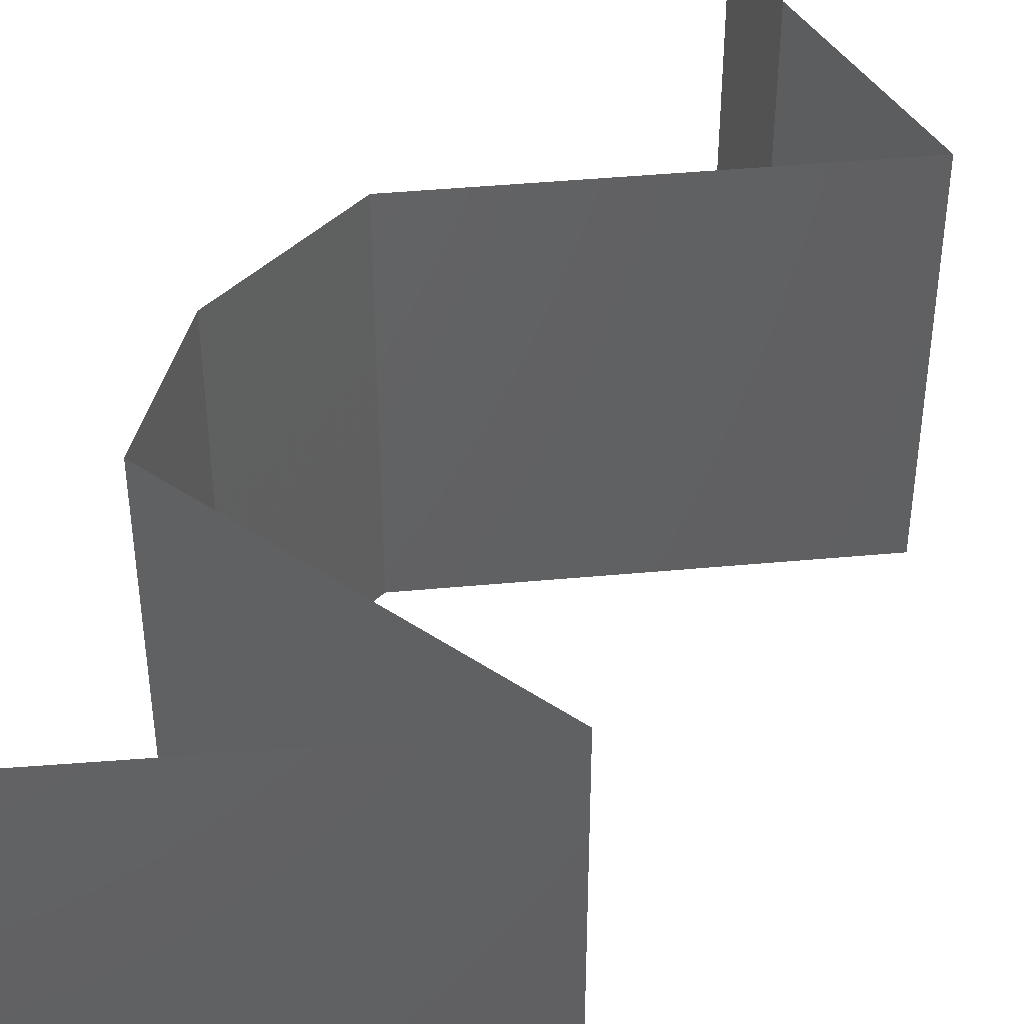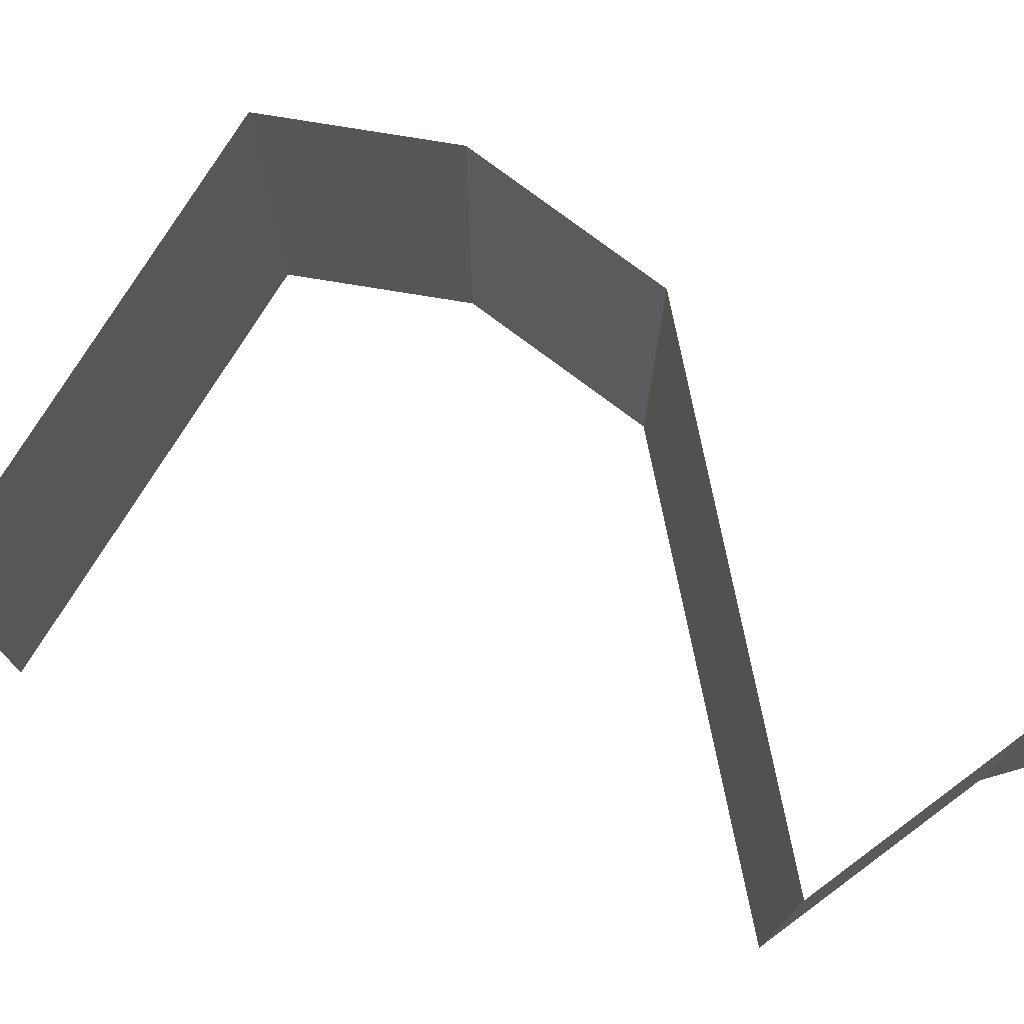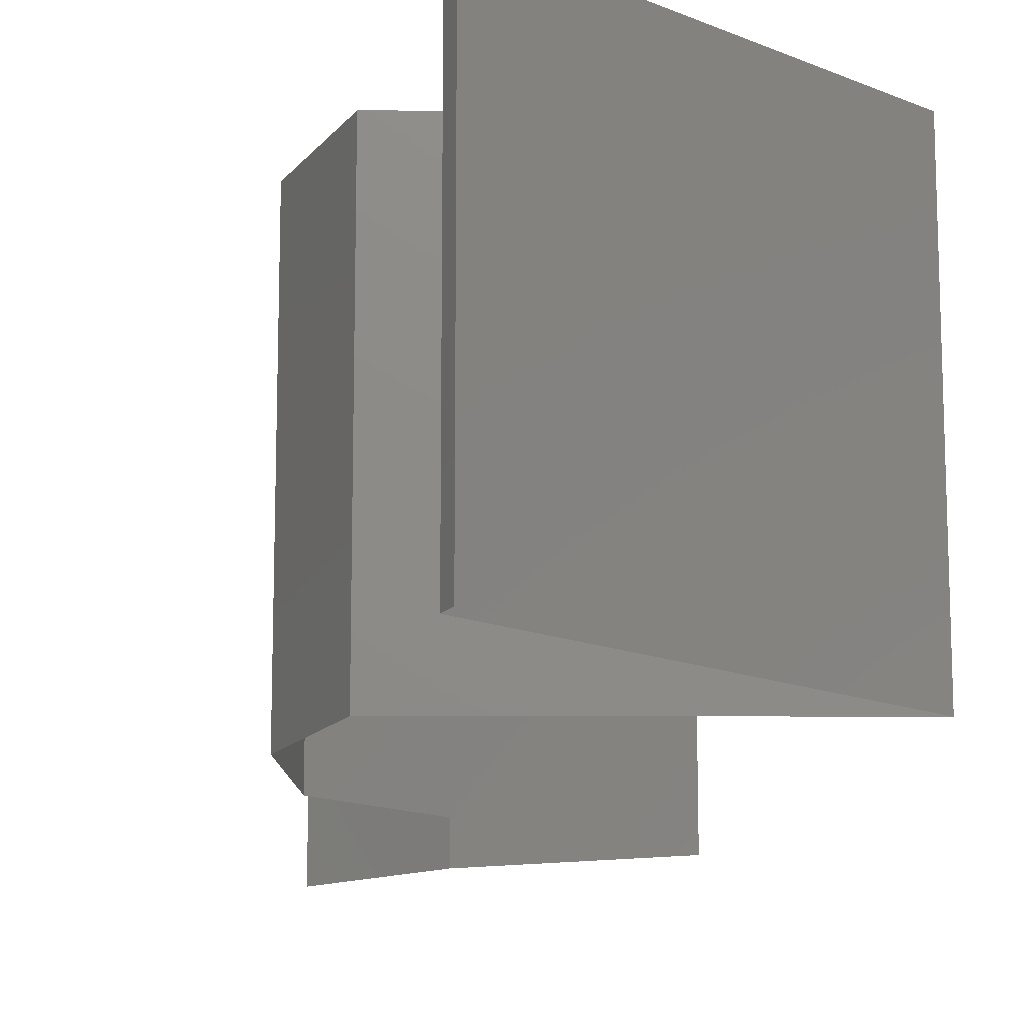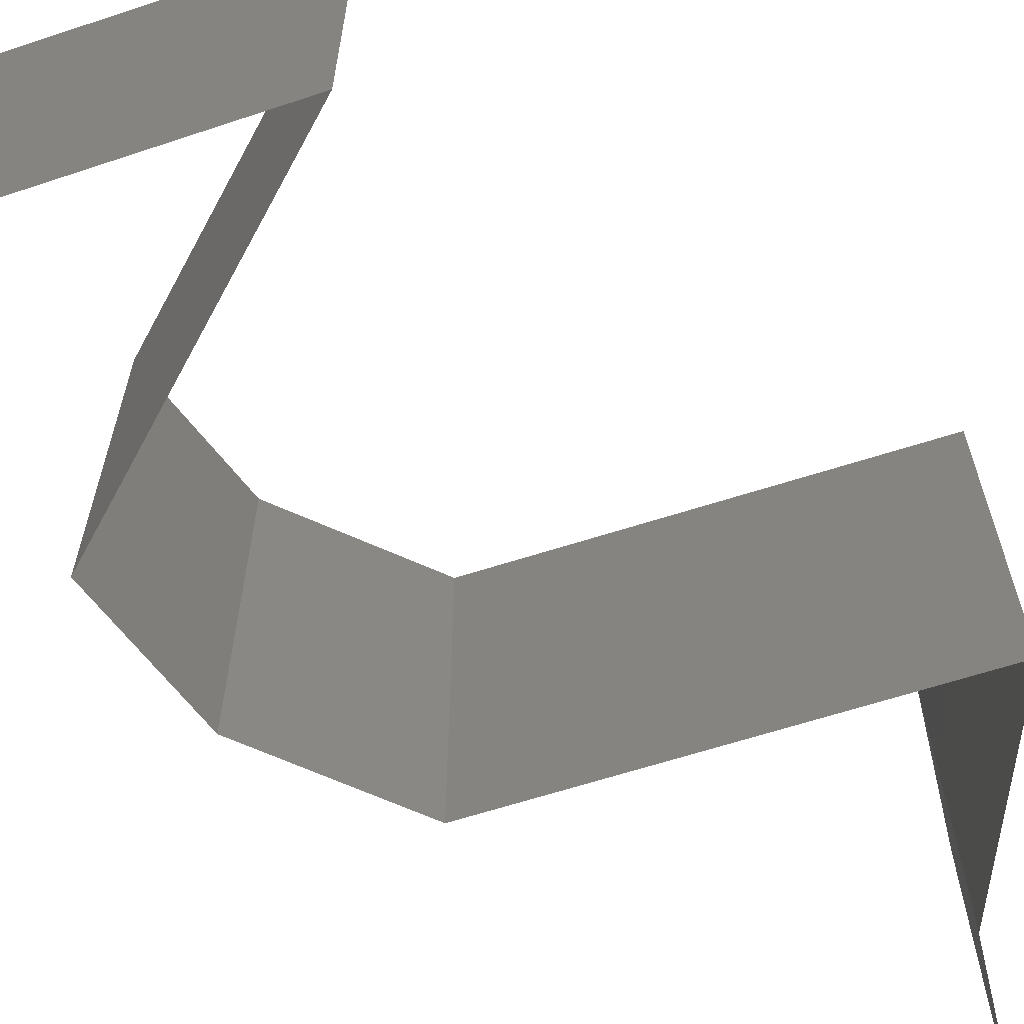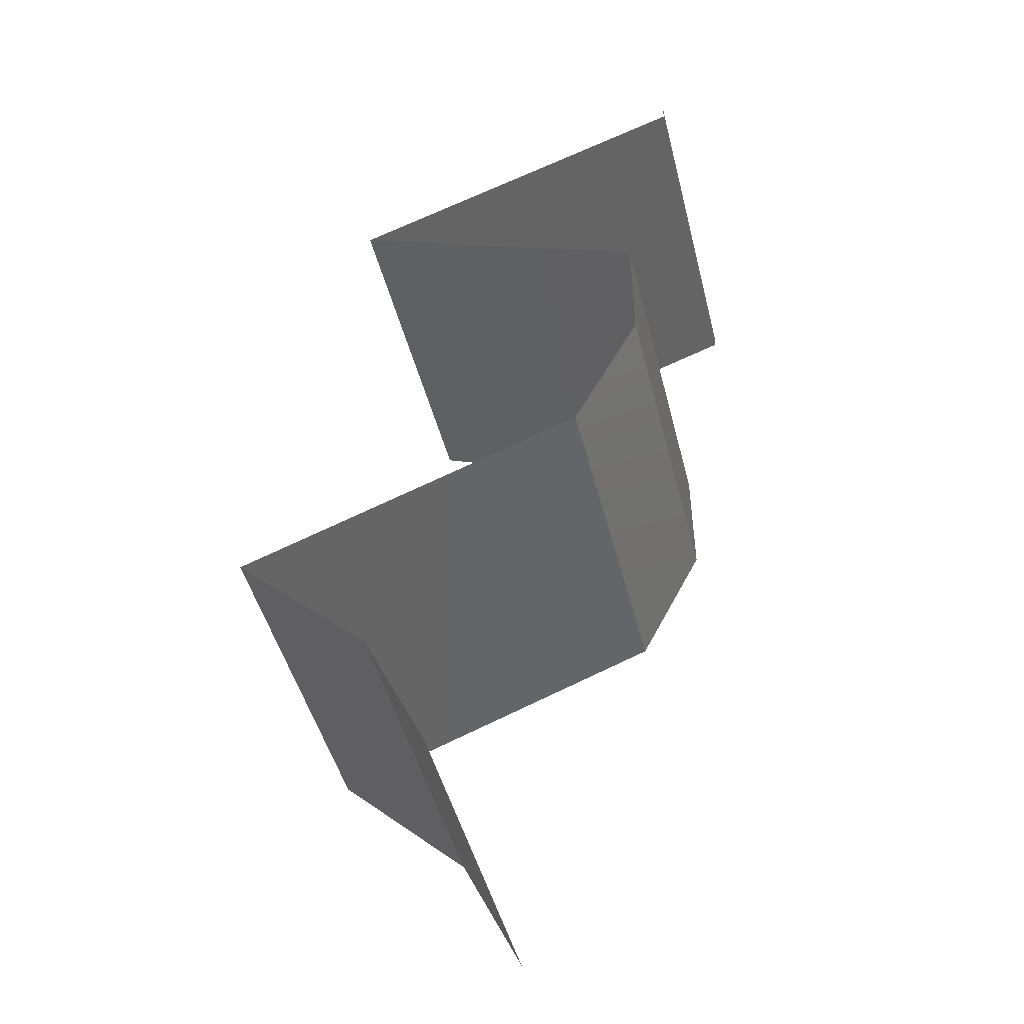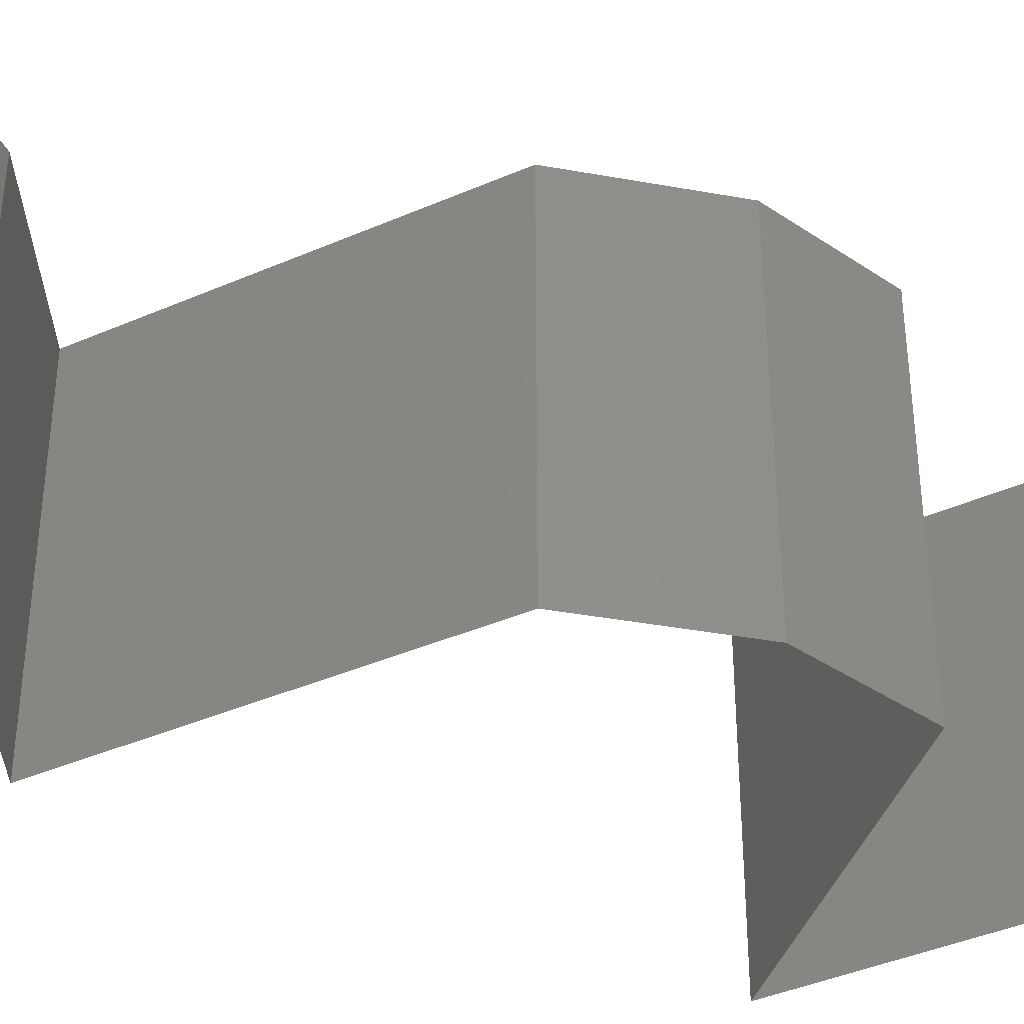
<metadata>
{"format":"stl","ext":"stl","renderer":"f3d","projection":"perspective","resolution":1024,"background":"white","views":[{"elev":44.7,"azim":-165.2,"up":"+Z"},{"elev":78.3,"azim":-80.8,"up":"+Z"},{"elev":-14.2,"azim":156.6,"up":"+Z"},{"elev":-66.6,"azim":-141.5,"up":"+Z"},{"elev":-47.2,"azim":14.1,"up":"+Y"},{"elev":-38.9,"azim":49.7,"up":"+Z"}]}
</metadata>
<code>
# stl→obj: 53 verts, 78 faces
v 0.04 0.059 0
v 0.04 0.06 0
v 0.04 0.06 0.01
v 0.04 0.059 0.01
v 0.04 0.06 0.02
v 0.04 0.059 0.02
v 0.03223 0.05617 0.0119
v 0.02988 0.05531 0.02
v 0.02988 0.05531 0
v 0.02664 0.05413 0.00741
v 0.01975 0.05162 0
v 0.01975 0.05162 0.01
v 0.03494 0.05716 0.005
v 0.01975 0.05162 0.02
v 0.02561 0.05376 0.01393
v 0.02666 0.04867 0.007651
v 0.02838 0.04794 0
v 0.037 0.04425 0.01
v 0.0307 0.04694 0.01309
v 0.037 0.04425 0.02
v 0.02838 0.04794 0.02
v 0.02496 0.0494 0.01421
v 0.037 0.04425 0
v 0.03269 0.04609 0.005
v 0.037 0.03687 0.01
v 0.037 0.04056 0.005
v 0.037 0.04056 0.015
v 0.037 0.03687 0.02
v 0.037 0.03687 0
v 0.03317 0.0295 0
v 0.03508 0.03319 0.005
v 0.03317 0.0295 0.01
v 0.03508 0.03319 0.015
v 0.03317 0.0295 0.02
v 0.01389 0.02212 0
v 0.02119 0.02492 0.007744
v 0.01389 0.02212 0.01
v 0.02353 0.02581 0
v 0.02353 0.02581 0.02
v 0.02639 0.02691 0.01276
v 0.01389 0.02212 0.02
v 0.01908 0.02411 0.01459
v 0.02754 0.02735 0.005954
v 0.0177 0.01844 0.005494
v 0.02152 0.01475 0
v 0.02152 0.01475 0.02
v 0.0177 0.01844 0.01448
v 0.02152 0.01475 0.01
v 0.02499 0.007375 0
v 0.02325 0.01106 0.005
v 0.02499 0.007375 0.01
v 0.02325 0.01106 0.015
v 0.02499 0.007375 0.02
f 1 2 3
f 4 5 6
f 3 5 4
f 1 3 4
f 6 7 4
f 8 7 6
f 9 10 11
f 11 10 12
f 1 13 9
f 14 15 8
f 4 13 1
f 12 15 14
f 9 13 10
f 10 13 7
f 15 7 8
f 7 13 4
f 15 10 7
f 12 10 15
f 11 16 17
f 12 16 11
f 18 19 20
f 20 19 21
f 14 22 12
f 23 24 18
f 21 22 14
f 17 24 23
f 18 24 19
f 19 24 16
f 22 16 12
f 16 24 17
f 22 19 16
f 21 19 22
f 25 26 18
f 18 27 25
f 28 27 20
f 23 26 29
f 18 26 23
f 20 27 18
f 29 26 25
f 25 27 28
f 30 31 32
f 28 33 25
f 32 33 34
f 25 31 29
f 29 31 30
f 25 33 32
f 34 33 28
f 32 31 25
f 35 36 37
f 38 36 35
f 39 40 34
f 34 40 32
f 41 42 39
f 30 43 38
f 37 42 41
f 32 43 30
f 39 42 40
f 43 36 38
f 40 42 36
f 36 42 37
f 43 40 36
f 32 40 43
f 35 44 45
f 46 47 41
f 47 44 37
f 48 44 47
f 41 47 37
f 45 44 48
f 37 44 35
f 48 47 46
f 49 50 51
f 46 52 48
f 51 52 53
f 48 50 45
f 45 50 49
f 48 52 51
f 53 52 46
f 51 50 48

</code>
